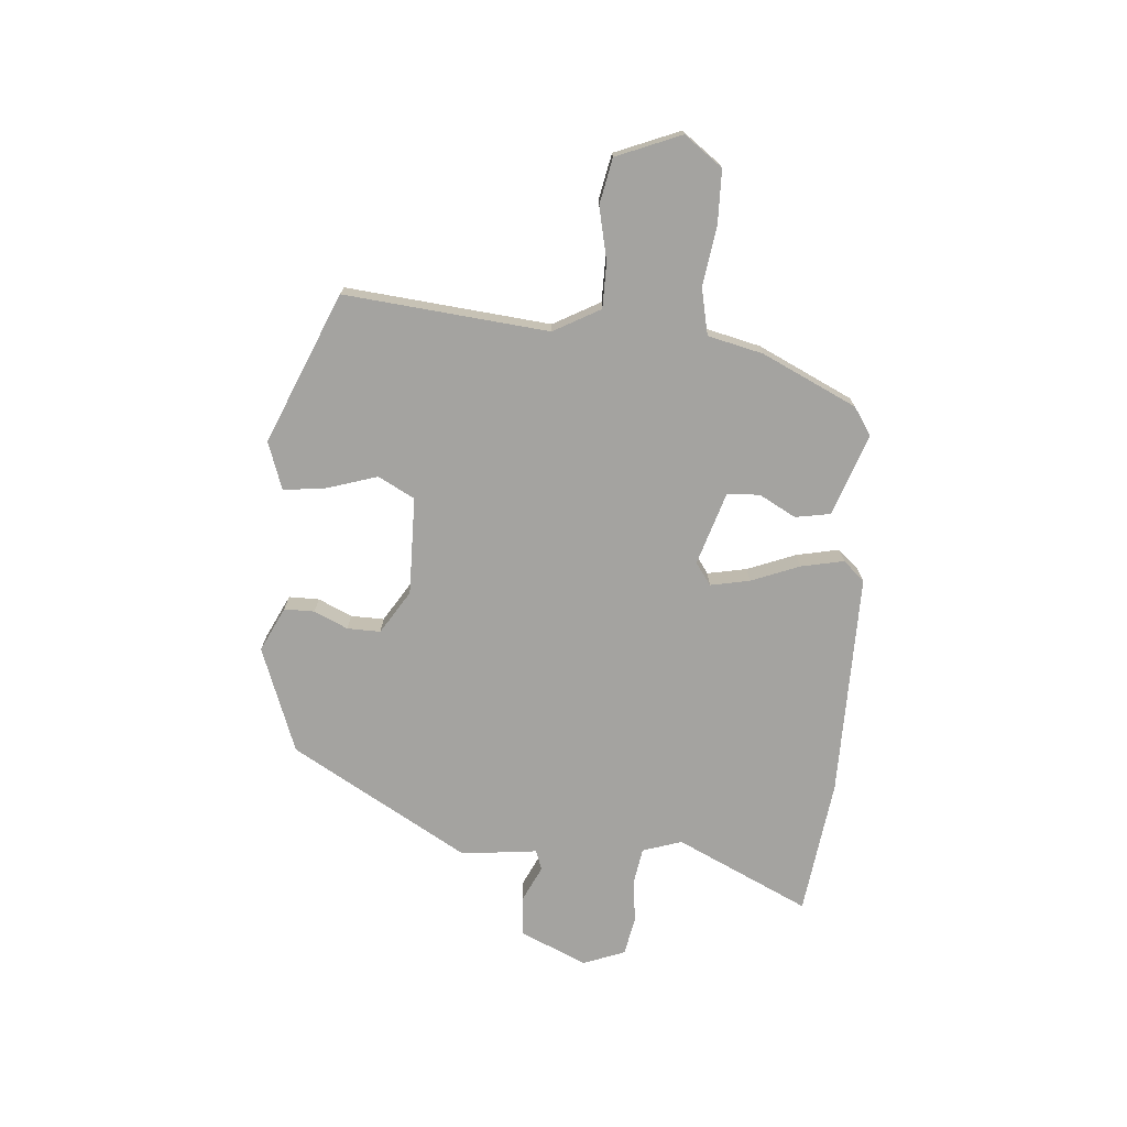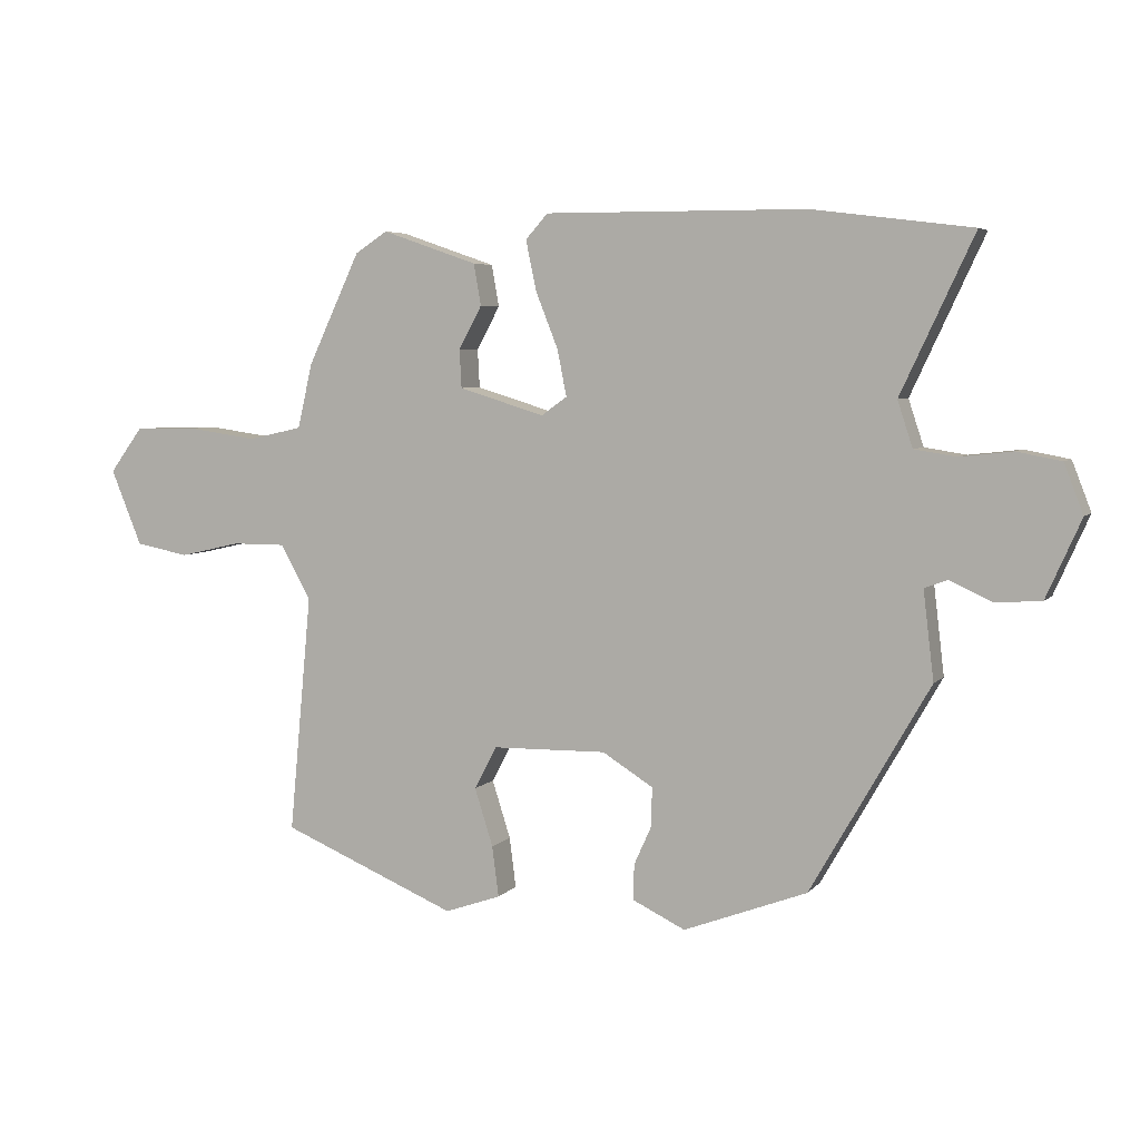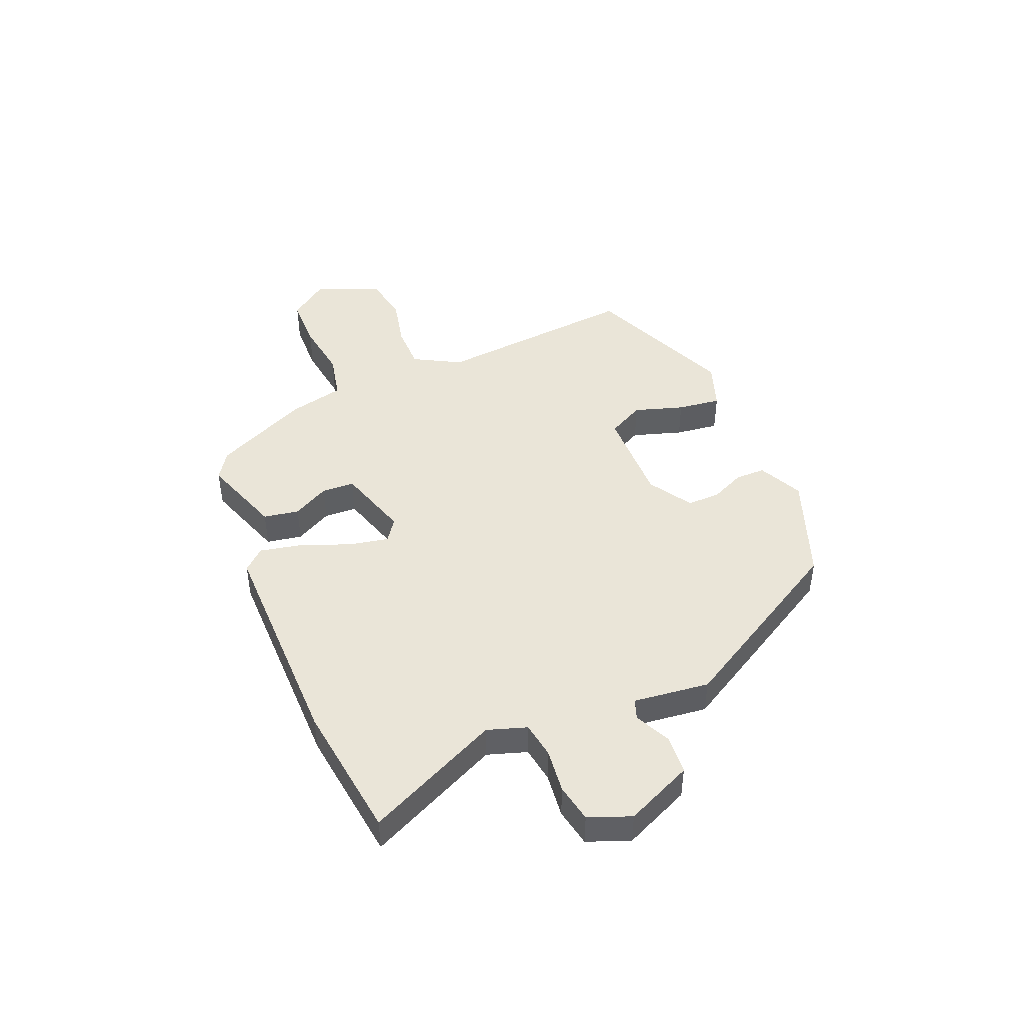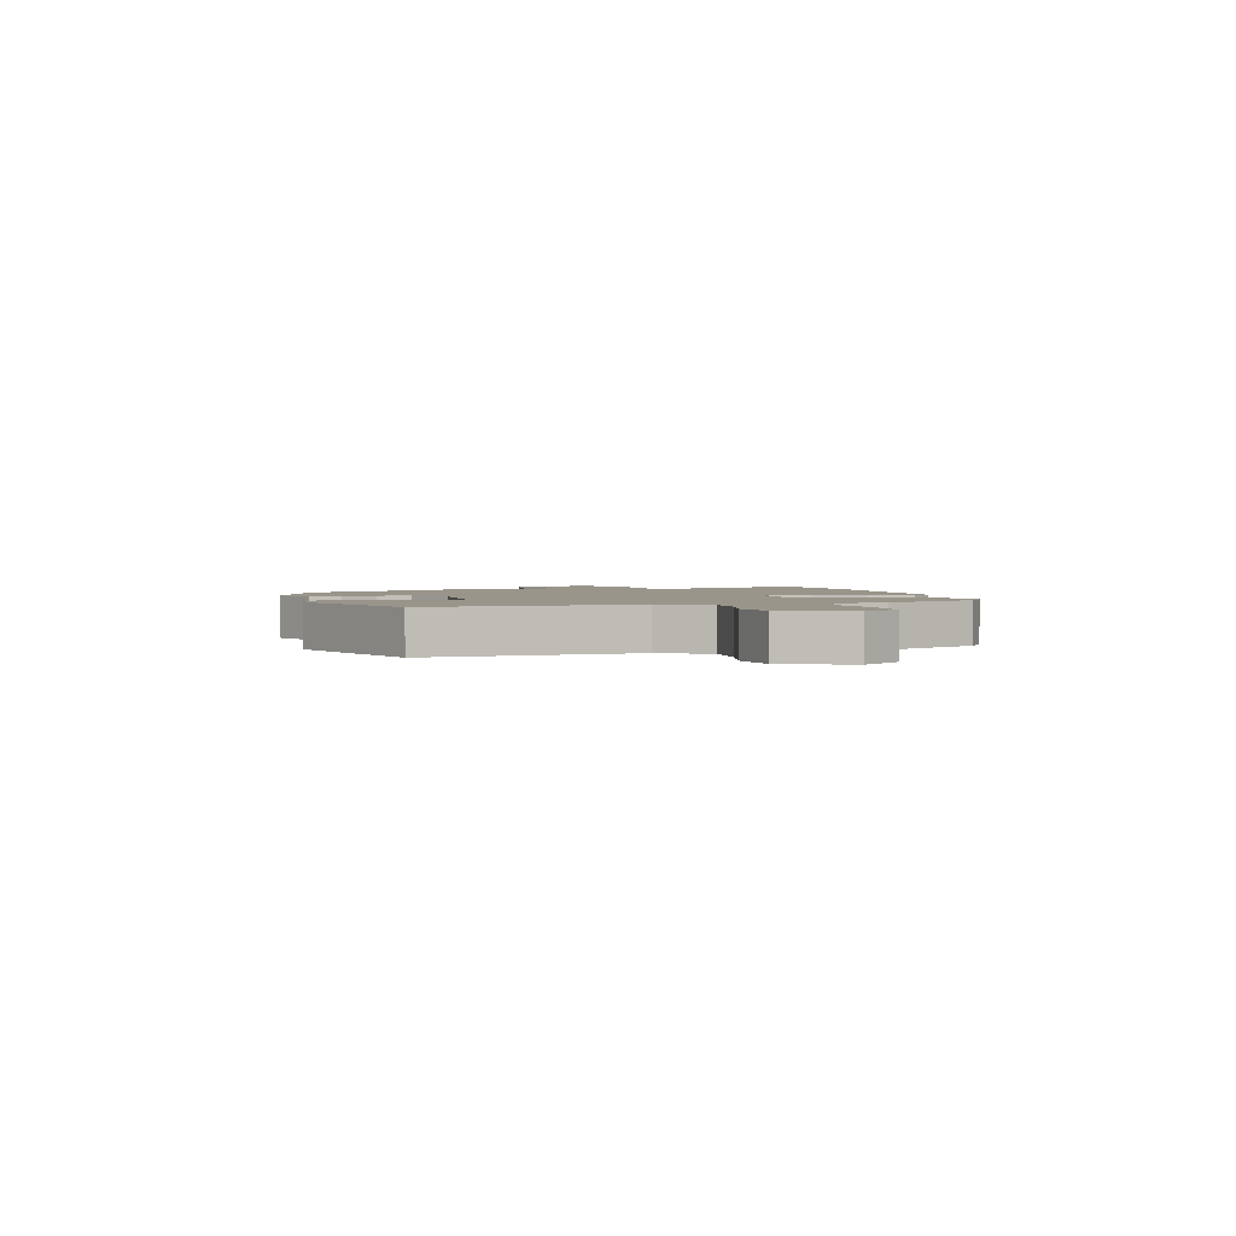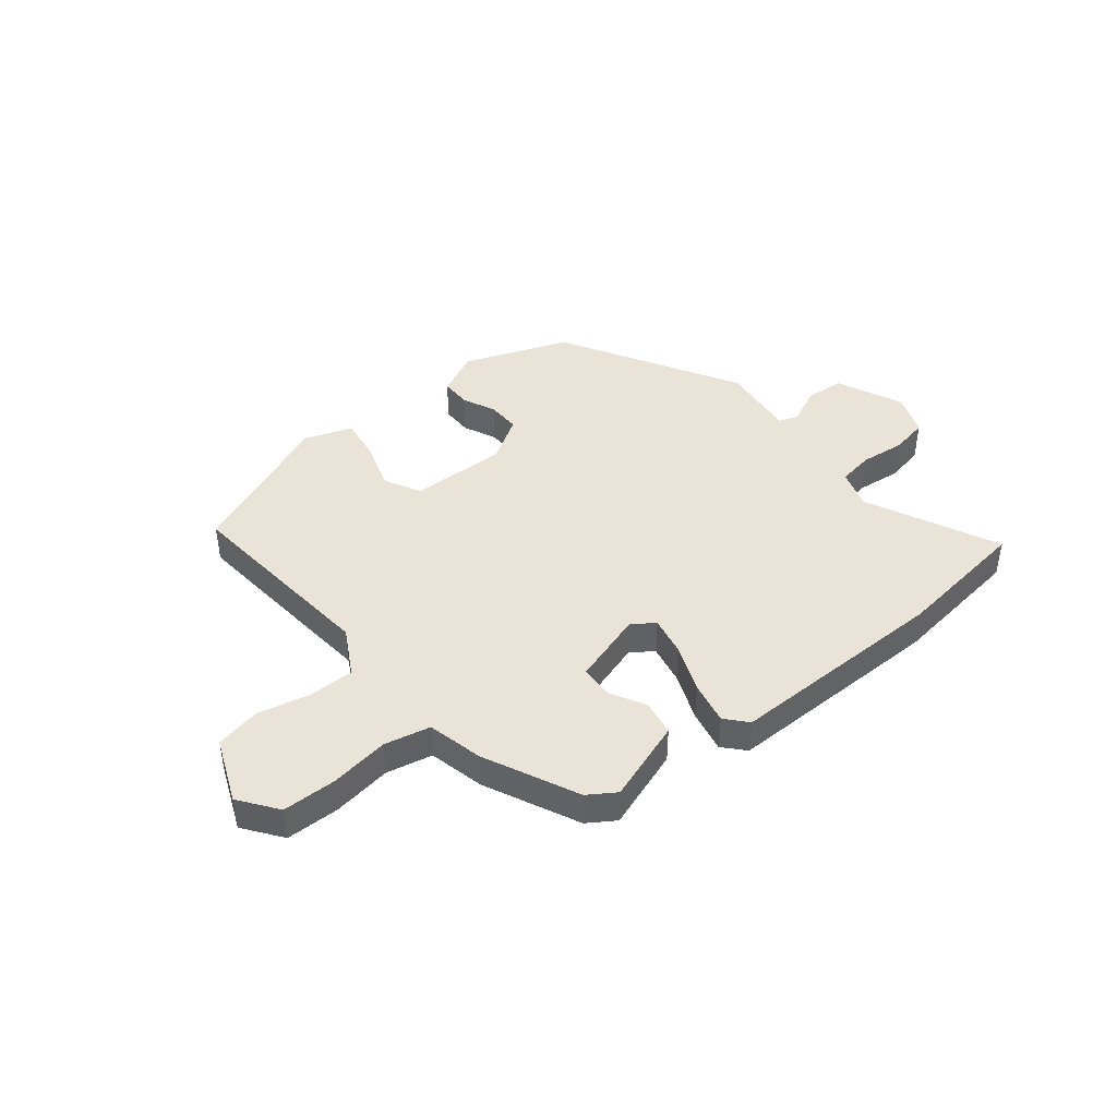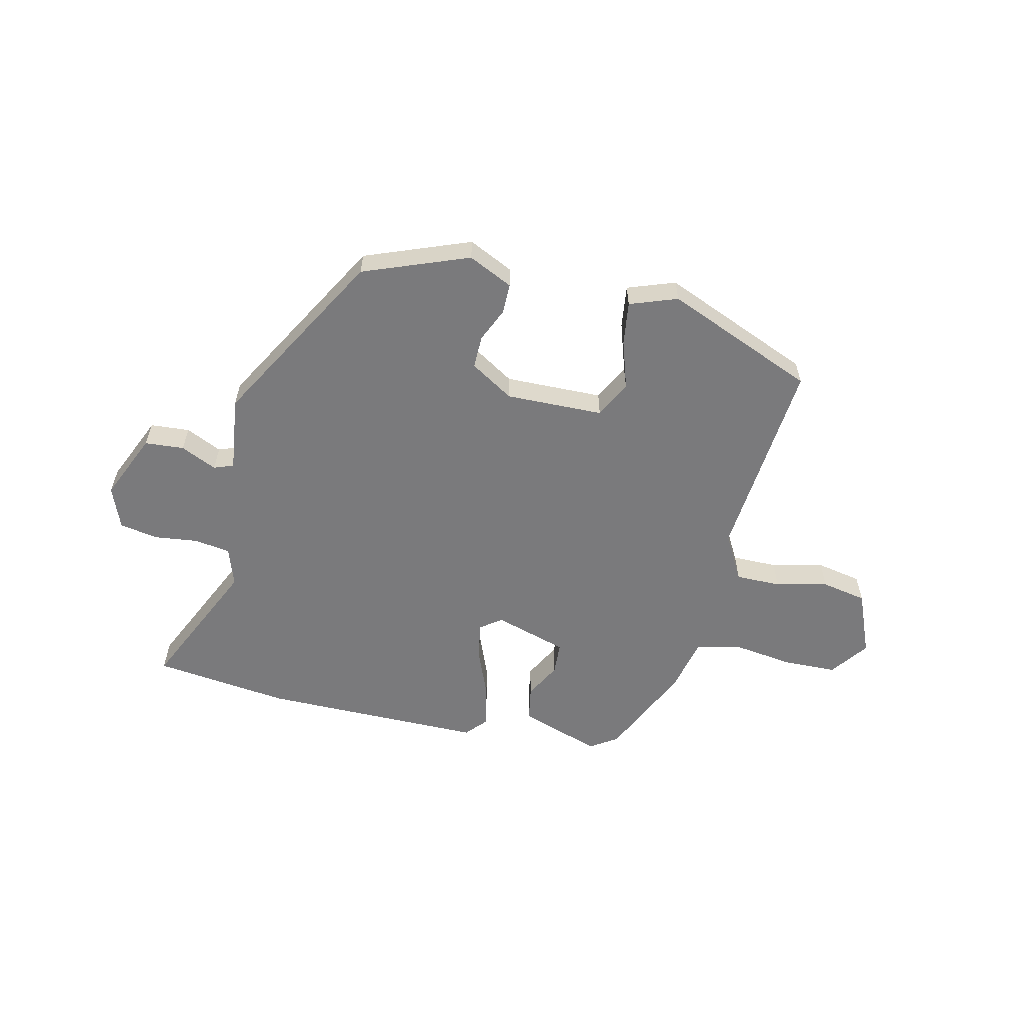
<metadata>
{"format":"obj","ext":"obj","renderer":"f3d","projection":"perspective","resolution":1024,"background":"white","views":[{"elev":-72.9,"azim":-94.8,"up":"+Y"},{"elev":5.2,"azim":20.8,"up":"+Z"},{"elev":45.1,"azim":67.3,"up":"+Y"},{"elev":2.1,"azim":-104.2,"up":"+Y"},{"elev":43.3,"azim":-38.9,"up":"+Y"},{"elev":-58.2,"azim":167.2,"up":"+Y"}]}
</metadata>
<code>
v 0.345 0.07 -0.464
v 0.157 0.07 -0.535
v 0.078 0.07 -0.497
v 0.078 0.07 -0.443
v 0.105 0.07 -0.383
v 0.106 0.07 -0.324
v 0.029 0.07 -0.276
v -0.145 0.07 -0.279
v -0.179 0.07 -0.344
v -0.151 0.07 -0.432
v -0.141 0.07 -0.509
v -0.226 0.07 -0.539
v -0.493 0.07 -0.427
v -0.459 0.07 -0.064
v -0.505 0.07 0.019
v -0.586 0.07 0.019
v -0.679 0.07 -0.002
v -0.76 0.07 0.014
v -0.807 0.07 0.129
v -0.757 0.07 0.197
v -0.662 0.07 0.199
v -0.556 0.07 0.184
v -0.474 0.07 0.202
v -0.451 0.07 0.301
v -0.372 0.07 0.469
v -0.323 0.07 0.501
v -0.178 0.07 0.451
v -0.167 0.07 0.388
v -0.202 0.07 0.323
v -0.199 0.07 0.265
v -0.069 0.07 0.225
v -0.03 0.07 0.253
v -0.044 0.07 0.323
v -0.078 0.07 0.409
v -0.094 0.07 0.485
v -0.06 0.07 0.523
v 0.337 0.07 0.521
v 0.58 0.07 0.49
v 0.469 0.07 0.253
v 0.492 0.07 0.183
v 0.556 0.07 0.173
v 0.635 0.07 0.182
v 0.703 0.07 0.169
v 0.732 0.07 0.094
v 0.679 0.07 -0.025
v 0.609 0.07 -0.03
v 0.545 0.07 0
v 0.51 0.07 -0.013
v 0.526 0.07 -0.148
v 0.345 0 -0.464
v 0.157 0 -0.535
v 0.078 0 -0.497
v 0.078 0 -0.443
v 0.105 0 -0.383
v 0.106 0 -0.324
v 0.029 0 -0.276
v -0.145 0 -0.279
v -0.179 0 -0.344
v -0.151 0 -0.432
v -0.141 0 -0.509
v -0.226 0 -0.539
v -0.493 0 -0.427
v -0.459 0 -0.064
v -0.505 0 0.019
v -0.586 0 0.019
v -0.679 0 -0.002
v -0.76 0 0.014
v -0.807 0 0.129
v -0.757 0 0.197
v -0.662 0 0.199
v -0.556 0 0.184
v -0.474 0 0.202
v -0.451 0 0.301
v -0.372 0 0.469
v -0.323 0 0.501
v -0.178 0 0.451
v -0.167 0 0.388
v -0.202 0 0.323
v -0.199 0 0.265
v -0.069 0 0.225
v -0.03 0 0.253
v -0.044 0 0.323
v -0.078 0 0.409
v -0.094 0 0.485
v -0.06 0 0.523
v 0.337 0 0.521
v 0.58 0 0.49
v 0.469 0 0.253
v 0.492 0 0.183
v 0.556 0 0.173
v 0.635 0 0.182
v 0.703 0 0.169
v 0.732 0 0.094
v 0.679 0 -0.025
v 0.609 0 -0.03
v 0.545 0 0
v 0.51 0 -0.013
v 0.526 0 -0.148
f 3 4 5
f 2 3 5
f 1 2 5
f 49 1 5
f 48 49 5
f 45 46 47
f 44 45 47
f 43 44 47
f 42 43 47
f 41 42 47
f 40 41 47 48
f 48 5 6
f 40 48 6
f 39 40 6
f 37 38 39
f 36 37 39
f 35 36 39
f 34 35 39
f 33 34 39
f 32 33 39 6
f 27 28 29
f 26 27 29
f 25 26 29
f 24 25 29
f 23 24 29
f 23 29 30
f 20 21 22
f 19 20 22
f 18 19 22
f 17 18 22
f 16 17 22
f 15 16 22 23
f 23 30 31
f 15 23 31
f 14 15 31
f 12 13 14
f 11 12 14
f 10 11 14
f 9 10 14
f 31 32 6 7
f 8 9 14 31
f 7 8 31
f 54 53 52
f 54 52 51
f 54 51 50
f 54 50 98
f 54 98 97
f 96 95 94
f 96 94 93
f 96 93 92
f 96 92 91
f 96 91 90
f 97 96 90 89
f 55 54 97
f 55 97 89
f 55 89 88
f 88 87 86
f 88 86 85
f 88 85 84
f 88 84 83
f 88 83 82
f 55 88 82 81
f 78 77 76
f 78 76 75
f 78 75 74
f 78 74 73
f 78 73 72
f 79 78 72
f 71 70 69
f 71 69 68
f 71 68 67
f 71 67 66
f 71 66 65
f 72 71 65 64
f 80 79 72
f 80 72 64
f 80 64 63
f 63 62 61
f 63 61 60
f 63 60 59
f 63 59 58
f 56 55 81 80
f 80 63 58 57
f 80 57 56
f 1 50 51 2
f 2 51 52 3
f 3 52 53 4
f 4 53 54 5
f 5 54 55 6
f 6 55 56 7
f 7 56 57 8
f 8 57 58 9
f 9 58 59 10
f 10 59 60 11
f 11 60 61 12
f 12 61 62 13
f 13 62 63 14
f 14 63 64 15
f 15 64 65 16
f 16 65 66 17
f 17 66 67 18
f 18 67 68 19
f 19 68 69 20
f 20 69 70 21
f 21 70 71 22
f 22 71 72 23
f 23 72 73 24
f 24 73 74 25
f 25 74 75 26
f 26 75 76 27
f 27 76 77 28
f 28 77 78 29
f 29 78 79 30
f 30 79 80 31
f 31 80 81 32
f 32 81 82 33
f 33 82 83 34
f 34 83 84 35
f 35 84 85 36
f 36 85 86 37
f 37 86 87 38
f 38 87 88 39
f 39 88 89 40
f 40 89 90 41
f 41 90 91 42
f 42 91 92 43
f 43 92 93 44
f 44 93 94 45
f 45 94 95 46
f 46 95 96 47
f 47 96 97 48
f 48 97 98 49
f 49 98 50 1

</code>
